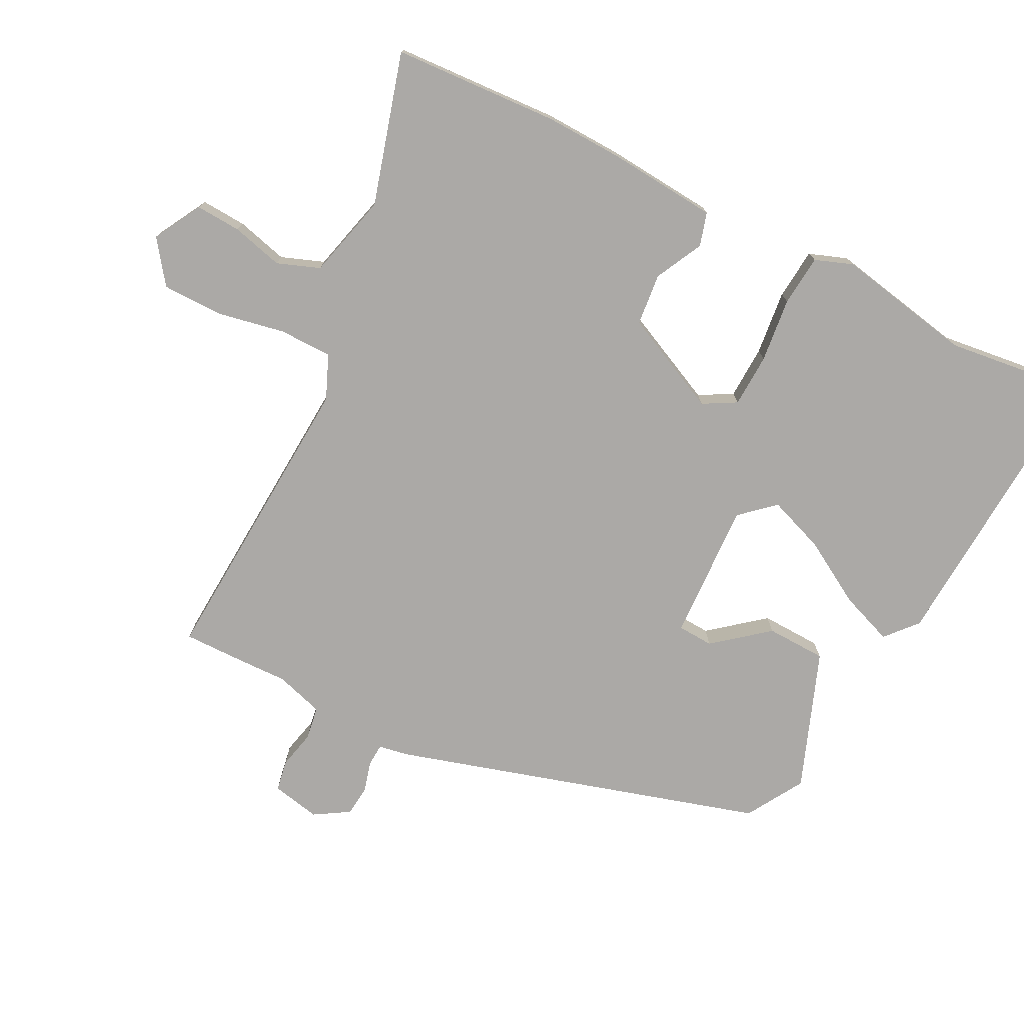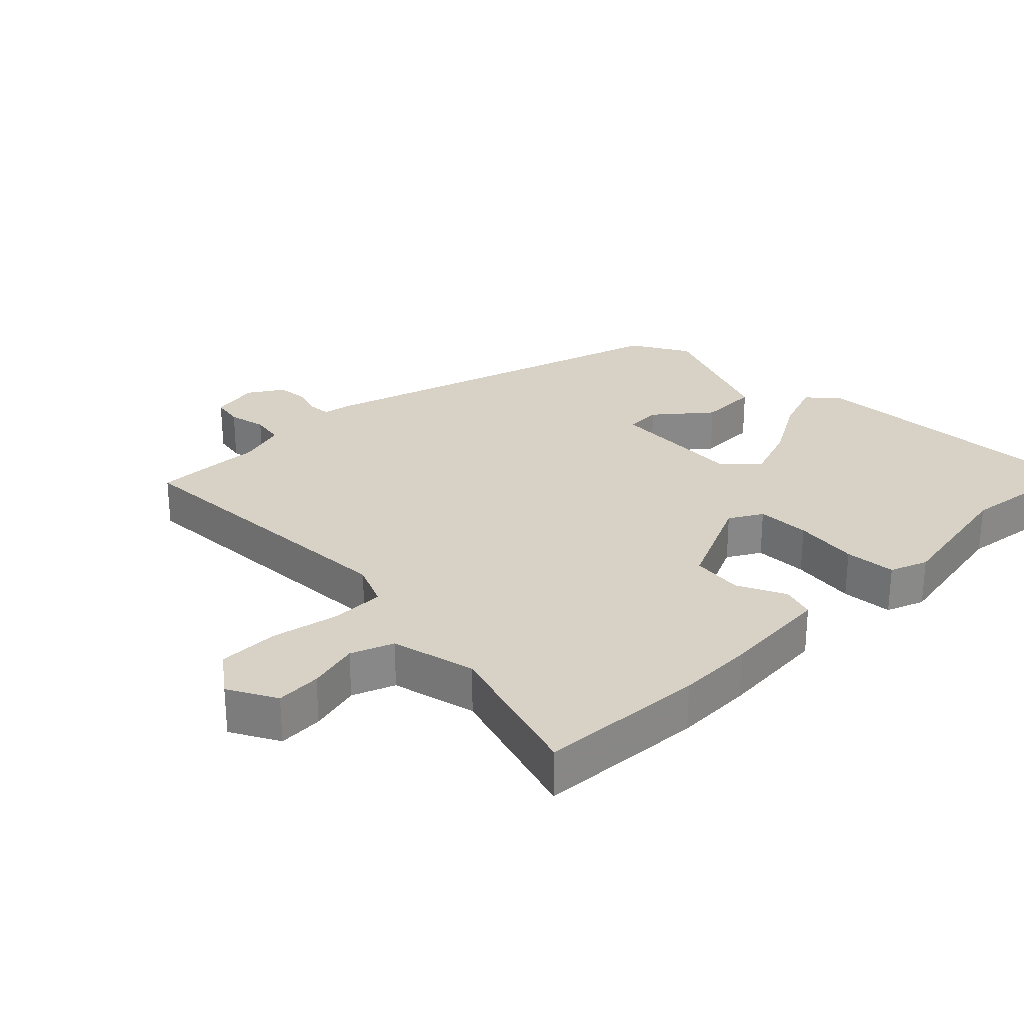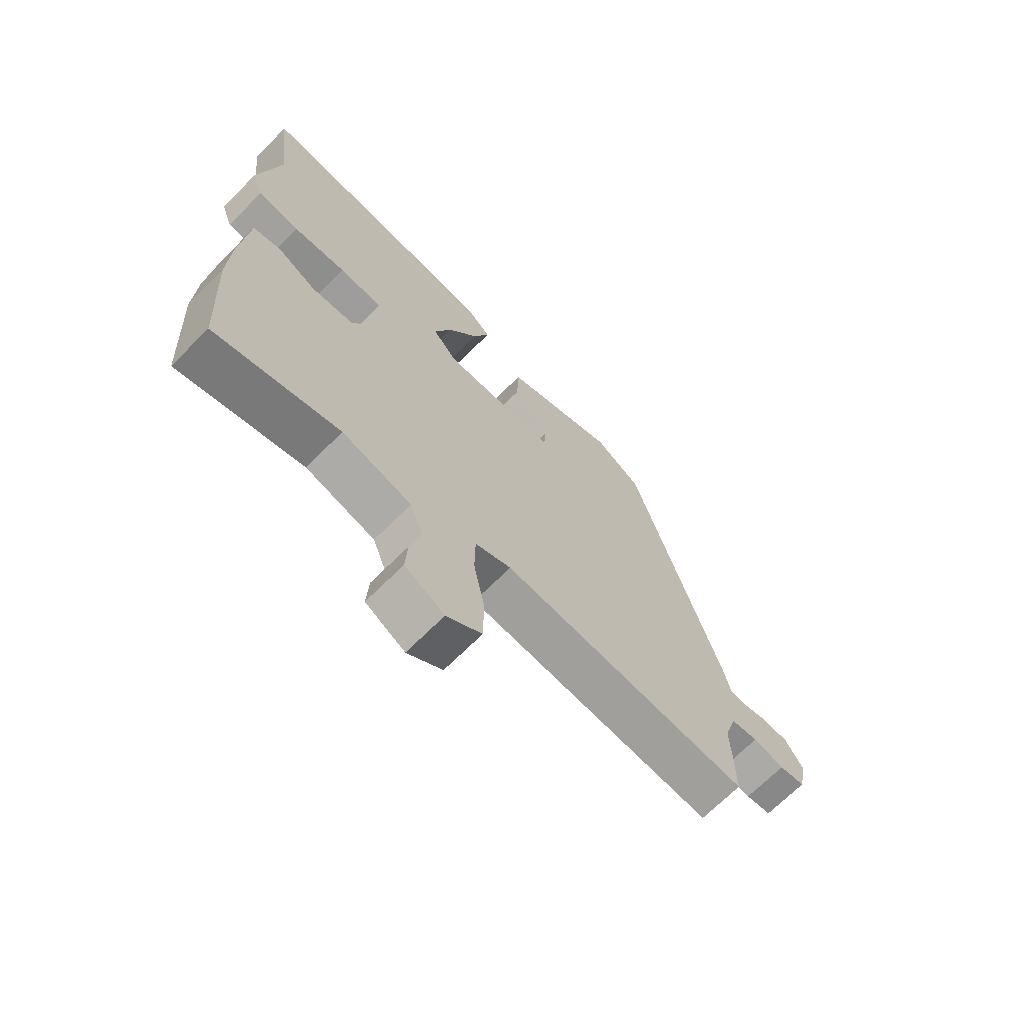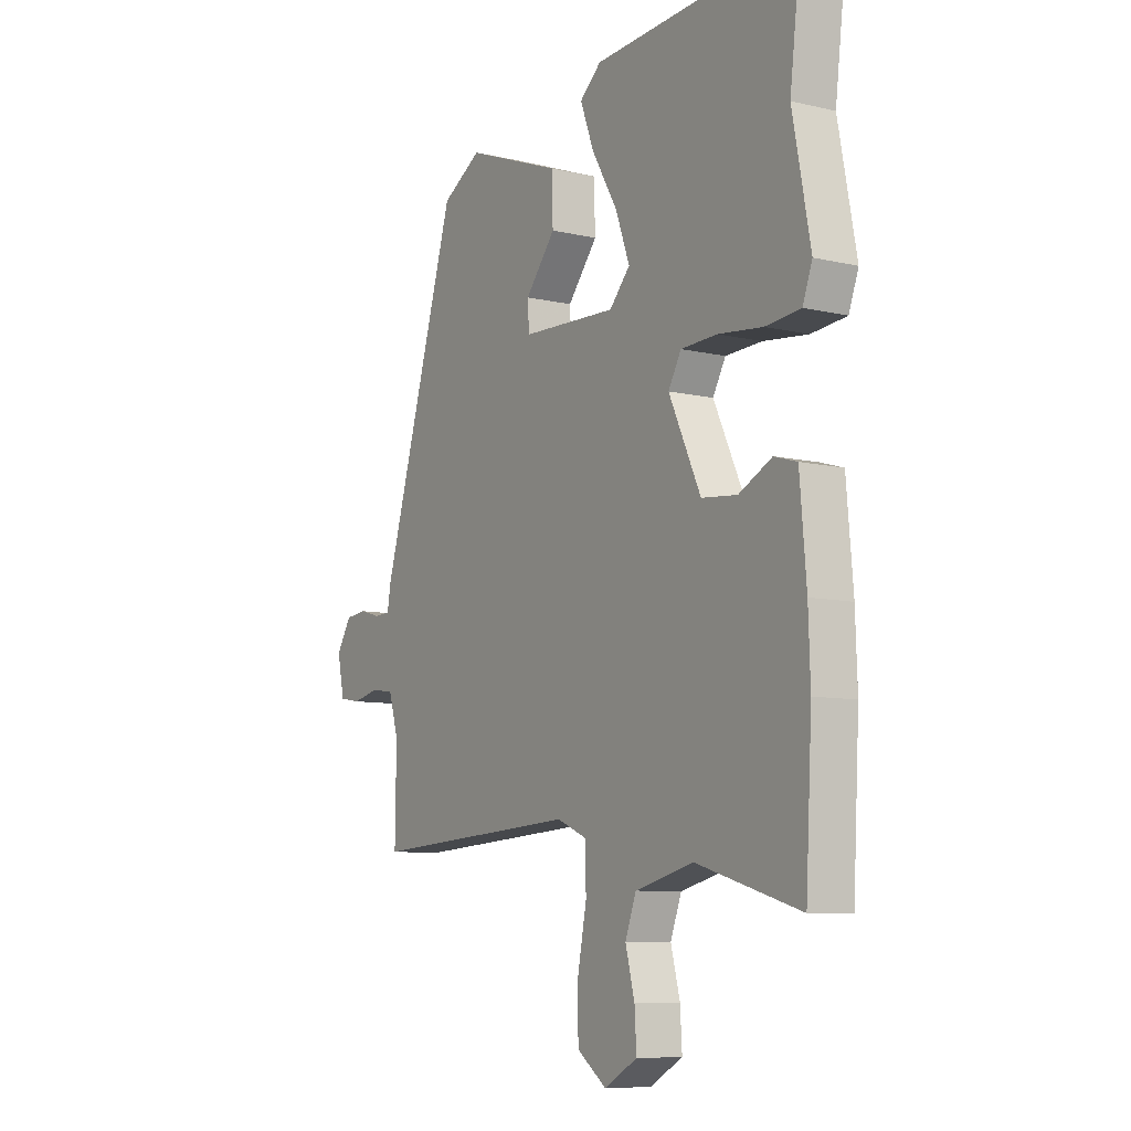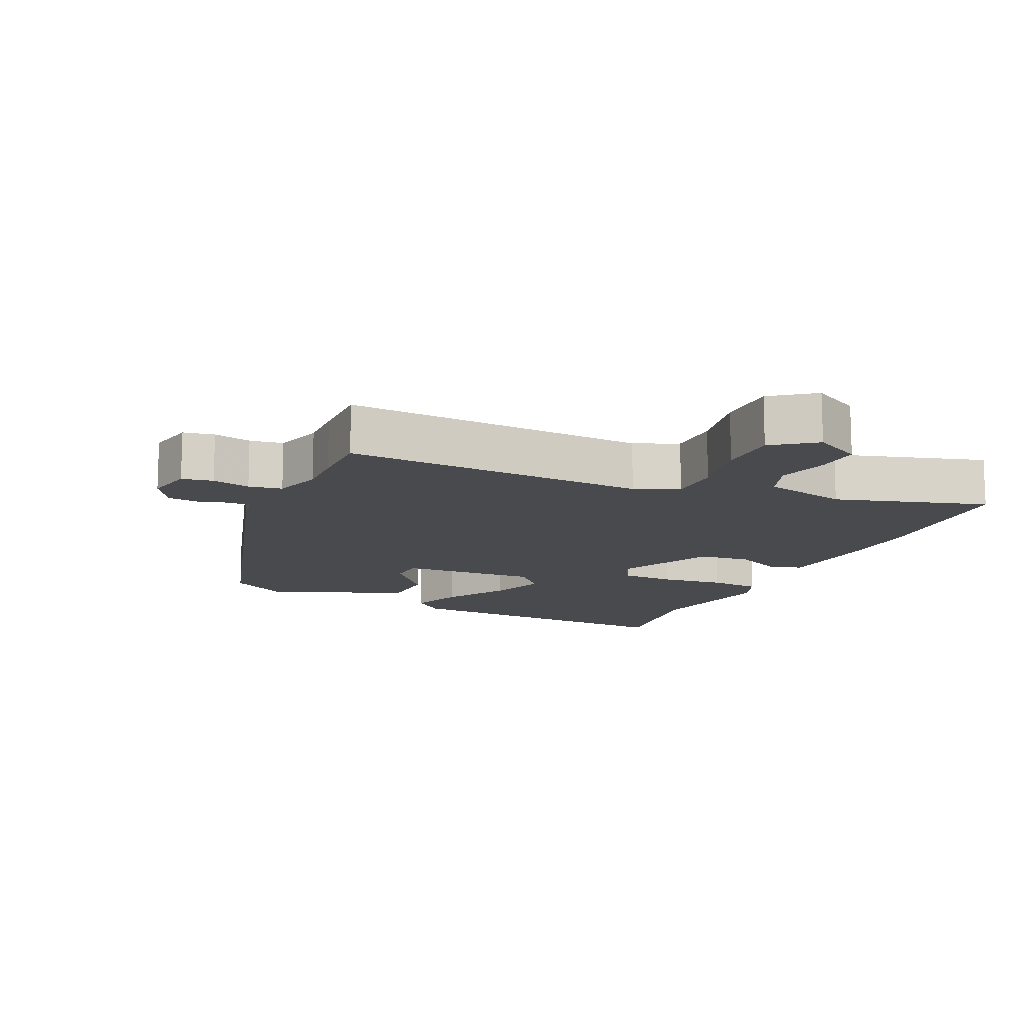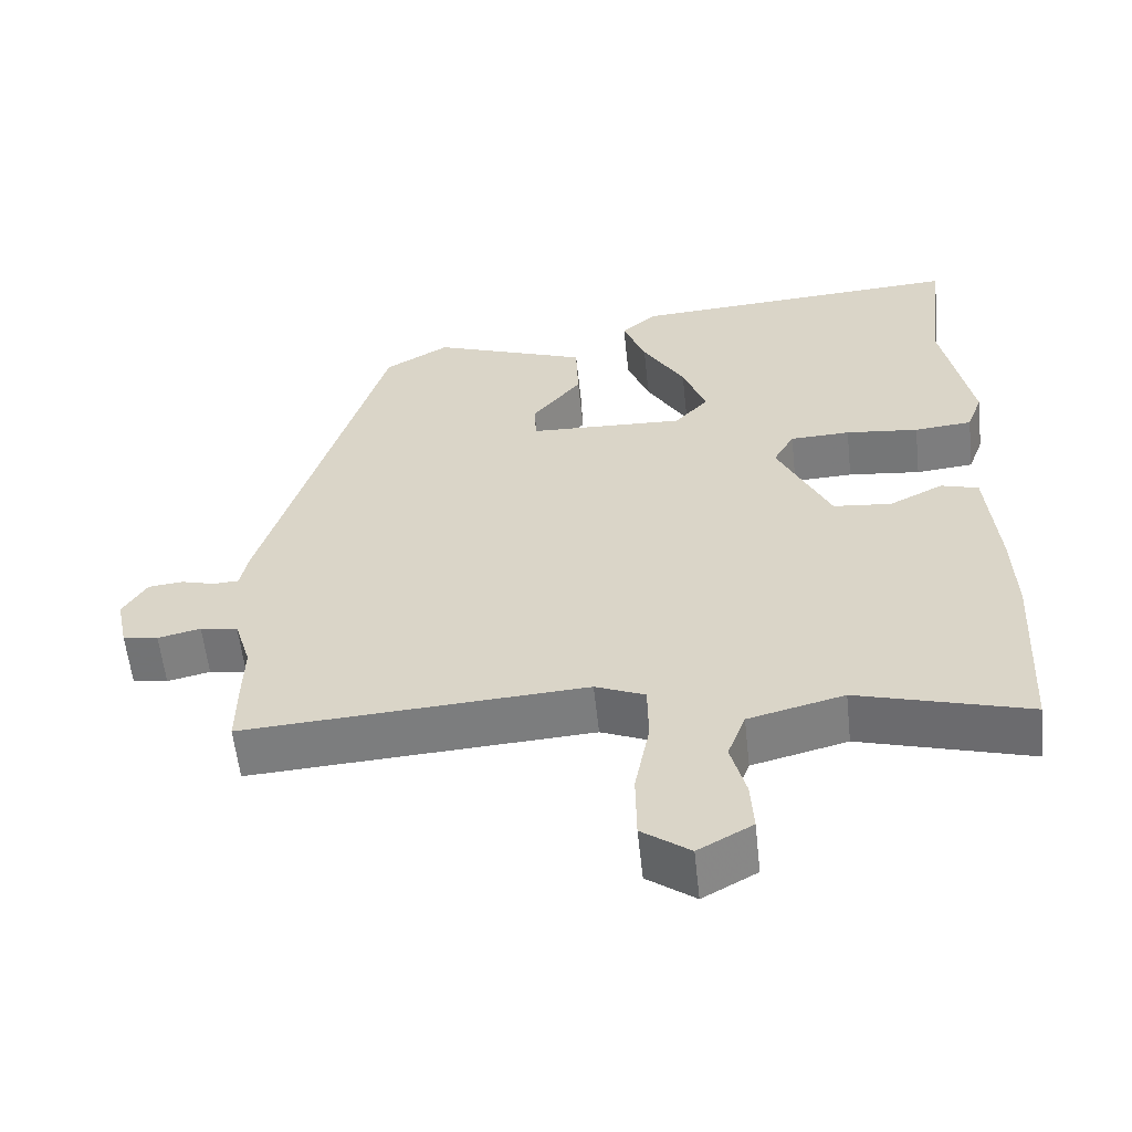
<metadata>
{"format":"obj","ext":"obj","renderer":"f3d","projection":"perspective","resolution":1024,"background":"white","views":[{"elev":-75.6,"azim":-117.0,"up":"+Y"},{"elev":27.5,"azim":-134.2,"up":"+Y"},{"elev":-69.1,"azim":-45.0,"up":"+Z"},{"elev":-8.7,"azim":-122.3,"up":"+Z"},{"elev":-13.0,"azim":155.7,"up":"+Y"},{"elev":-58.3,"azim":-173.8,"up":"+Z"}]}
</metadata>
<code>
v 0.357 0.07 0.459
v 0.522 0.07 -0.095
v 0.53 0.07 -0.14
v 0.564 0.07 -0.142
v 0.61 0.07 -0.129
v 0.656 0.07 -0.134
v 0.688 0.07 -0.186
v 0.673 0.07 -0.259
v 0.626 0.07 -0.267
v 0.569 0.07 -0.254
v 0.519 0.07 -0.262
v 0.497 0.07 -0.335
v 0.499 0.07 -0.407
v 0.5 0.07 -0.501
v 0.044 0.07 -0.474
v -0.022 0.07 -0.502
v -0.023 0.07 -0.582
v -0.003 0.07 -0.684
v -0.004 0.07 -0.775
v -0.068 0.07 -0.822
v -0.14 0.07 -0.782
v -0.136 0.07 -0.714
v -0.116 0.07 -0.637
v -0.14 0.07 -0.573
v -0.267 0.07 -0.541
v -0.494 0.07 -0.607
v -0.508 0.07 -0.357
v -0.504 0.07 -0.24
v -0.49 0.07 -0.076
v -0.44 0.07 -0.061
v -0.368 0.07 -0.097
v -0.29 0.07 -0.089
v -0.22 0.07 0.06
v -0.248 0.07 0.11
v -0.328 0.07 0.113
v -0.425 0.07 0.102
v -0.502 0.07 0.109
v -0.523 0.07 0.166
v -0.484 0.07 0.371
v -0.509 0.07 0.575
v -0.06 0.07 0.548
v -0.013 0.07 0.507
v -0.043 0.07 0.427
v -0.099 0.07 0.332
v -0.13 0.07 0.247
v -0.085 0.07 0.197
v 0.123 0.07 0.206
v 0.126 0.07 0.26
v 0.06 0.07 0.341
v 0.063 0.07 0.431
v 0.271 0.07 0.51
v 0.357 0 0.459
v 0.522 0 -0.095
v 0.53 0 -0.14
v 0.564 0 -0.142
v 0.61 0 -0.129
v 0.656 0 -0.134
v 0.688 0 -0.186
v 0.673 0 -0.259
v 0.626 0 -0.267
v 0.569 0 -0.254
v 0.519 0 -0.262
v 0.497 0 -0.335
v 0.499 0 -0.407
v 0.5 0 -0.501
v 0.044 0 -0.474
v -0.022 0 -0.502
v -0.023 0 -0.582
v -0.003 0 -0.684
v -0.004 0 -0.775
v -0.068 0 -0.822
v -0.14 0 -0.782
v -0.136 0 -0.714
v -0.116 0 -0.637
v -0.14 0 -0.573
v -0.267 0 -0.541
v -0.494 0 -0.607
v -0.508 0 -0.357
v -0.504 0 -0.24
v -0.49 0 -0.076
v -0.44 0 -0.061
v -0.368 0 -0.097
v -0.29 0 -0.089
v -0.22 0 0.06
v -0.248 0 0.11
v -0.328 0 0.113
v -0.425 0 0.102
v -0.502 0 0.109
v -0.523 0 0.166
v -0.484 0 0.371
v -0.509 0 0.575
v -0.06 0 0.548
v -0.013 0 0.507
v -0.043 0 0.427
v -0.099 0 0.332
v -0.13 0 0.247
v -0.085 0 0.197
v 0.123 0 0.206
v 0.126 0 0.26
v 0.06 0 0.341
v 0.063 0 0.431
v 0.271 0 0.51
f 1 2 3
f 51 1 3
f 50 51 3
f 49 50 3
f 48 49 3
f 47 48 3
f 46 47 3
f 42 43 44
f 41 42 44
f 40 41 44
f 39 40 44
f 39 44 45
f 38 39 45
f 37 38 45
f 36 37 45
f 35 36 45
f 34 35 45 46
f 29 30 31
f 28 29 31
f 27 28 31
f 26 27 31
f 25 26 31
f 24 25 31 32
f 23 24 32 33
f 21 22 23
f 20 21 23
f 19 20 23
f 18 19 23
f 17 18 23
f 16 17 23 33
f 12 13 14 15
f 11 12 15
f 11 15 16 33
f 8 9 10
f 7 8 10
f 6 7 10
f 5 6 10
f 4 5 10
f 3 4 10 11
f 33 34 46
f 11 33 46
f 3 11 46
f 54 53 52
f 54 52 102
f 54 102 101
f 54 101 100
f 54 100 99
f 54 99 98
f 54 98 97
f 95 94 93
f 95 93 92
f 95 92 91
f 95 91 90
f 96 95 90
f 96 90 89
f 96 89 88
f 96 88 87
f 96 87 86
f 97 96 86 85
f 82 81 80
f 82 80 79
f 82 79 78
f 82 78 77
f 82 77 76
f 83 82 76 75
f 84 83 75 74
f 74 73 72
f 74 72 71
f 74 71 70
f 74 70 69
f 74 69 68
f 84 74 68 67
f 66 65 64 63
f 66 63 62
f 84 67 66 62
f 61 60 59
f 61 59 58
f 61 58 57
f 61 57 56
f 61 56 55
f 62 61 55 54
f 97 85 84
f 97 84 62
f 97 62 54
f 1 52 53 2
f 2 53 54 3
f 3 54 55 4
f 4 55 56 5
f 5 56 57 6
f 6 57 58 7
f 7 58 59 8
f 8 59 60 9
f 9 60 61 10
f 10 61 62 11
f 11 62 63 12
f 12 63 64 13
f 13 64 65 14
f 14 65 66 15
f 15 66 67 16
f 16 67 68 17
f 17 68 69 18
f 18 69 70 19
f 19 70 71 20
f 20 71 72 21
f 21 72 73 22
f 22 73 74 23
f 23 74 75 24
f 24 75 76 25
f 25 76 77 26
f 26 77 78 27
f 27 78 79 28
f 28 79 80 29
f 29 80 81 30
f 30 81 82 31
f 31 82 83 32
f 32 83 84 33
f 33 84 85 34
f 34 85 86 35
f 35 86 87 36
f 36 87 88 37
f 37 88 89 38
f 38 89 90 39
f 39 90 91 40
f 40 91 92 41
f 41 92 93 42
f 42 93 94 43
f 43 94 95 44
f 44 95 96 45
f 45 96 97 46
f 46 97 98 47
f 47 98 99 48
f 48 99 100 49
f 49 100 101 50
f 50 101 102 51
f 51 102 52 1

</code>
